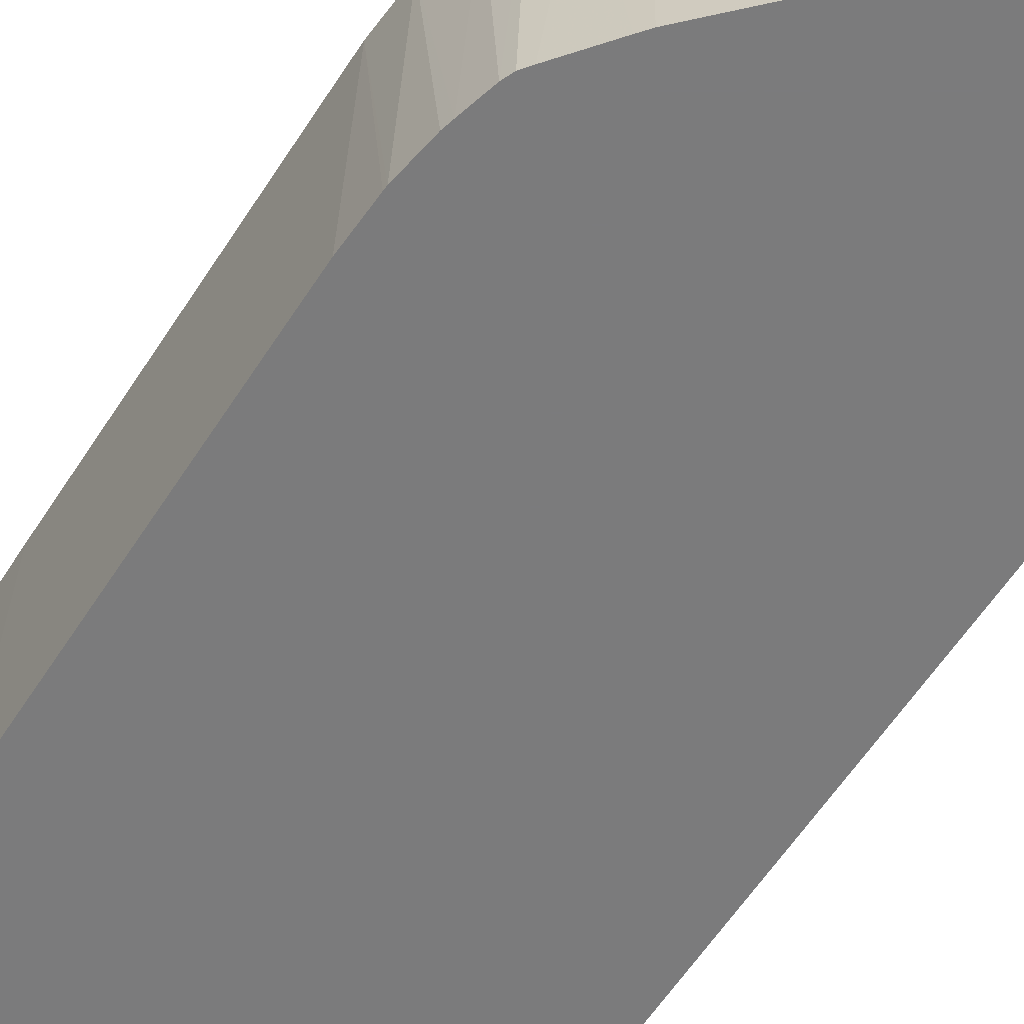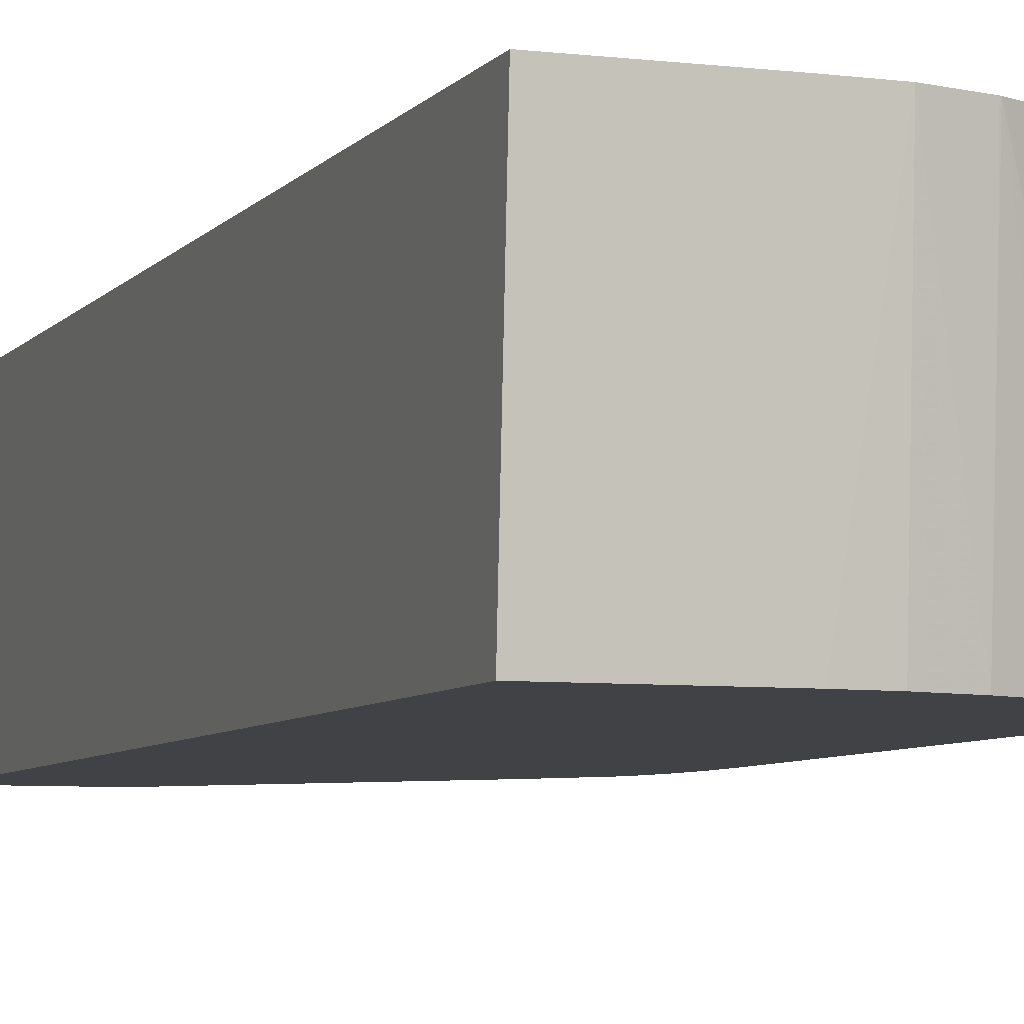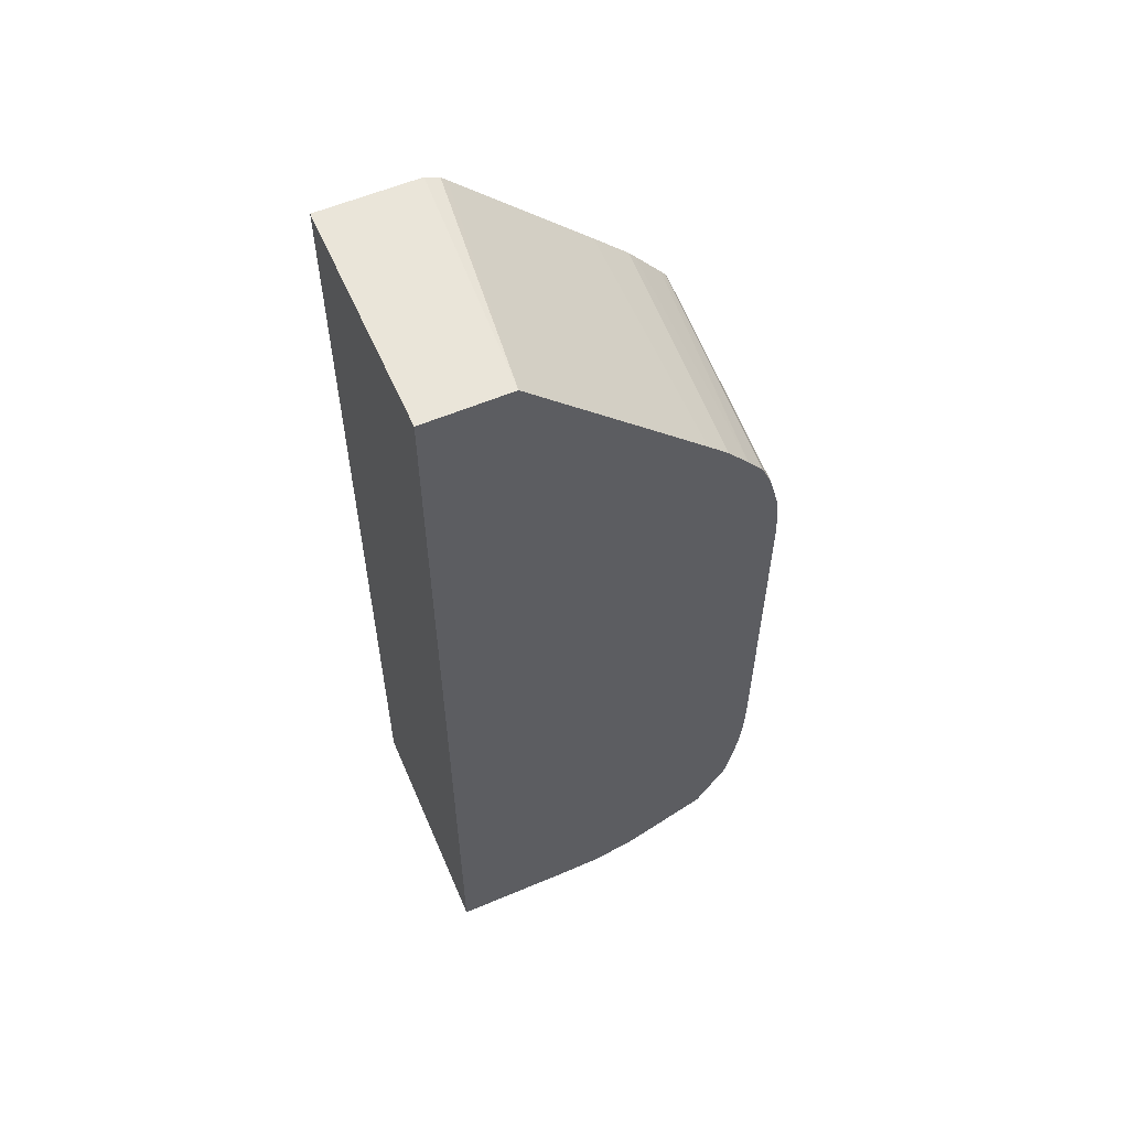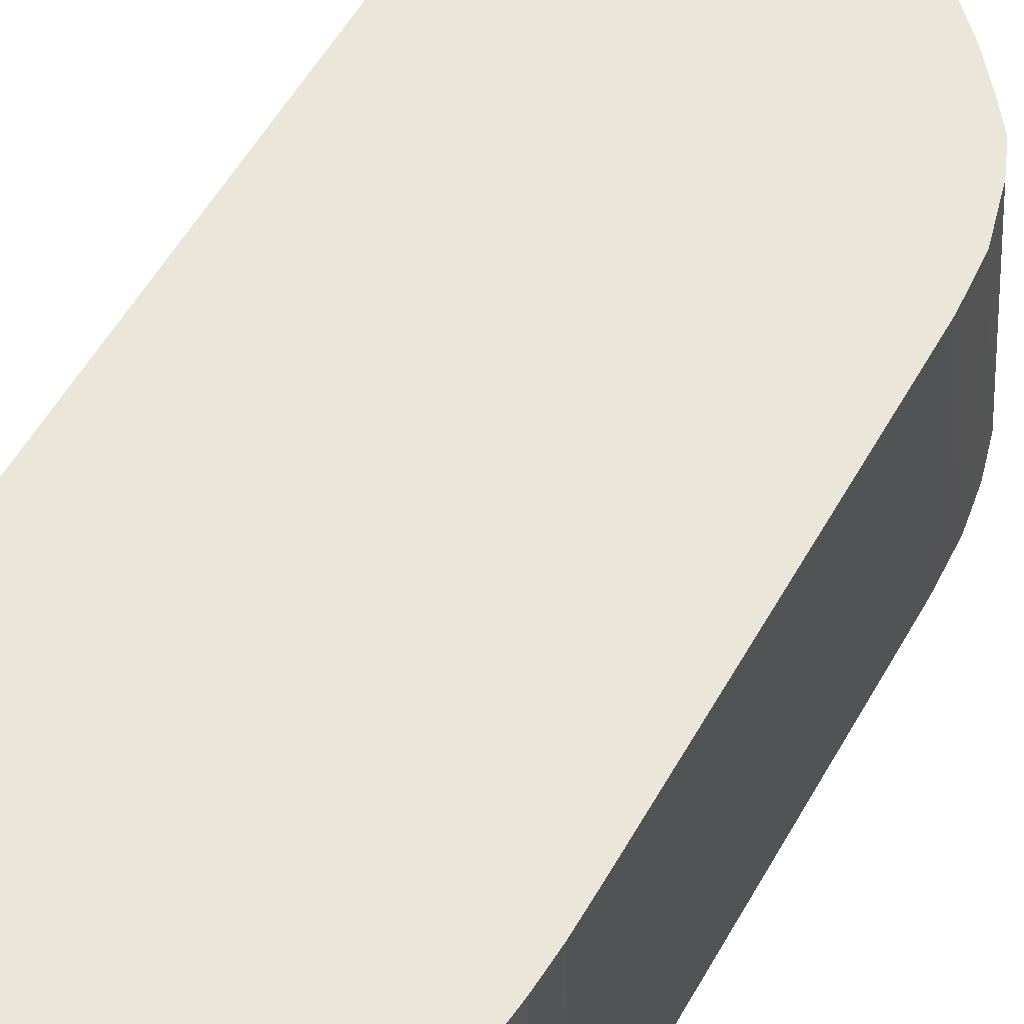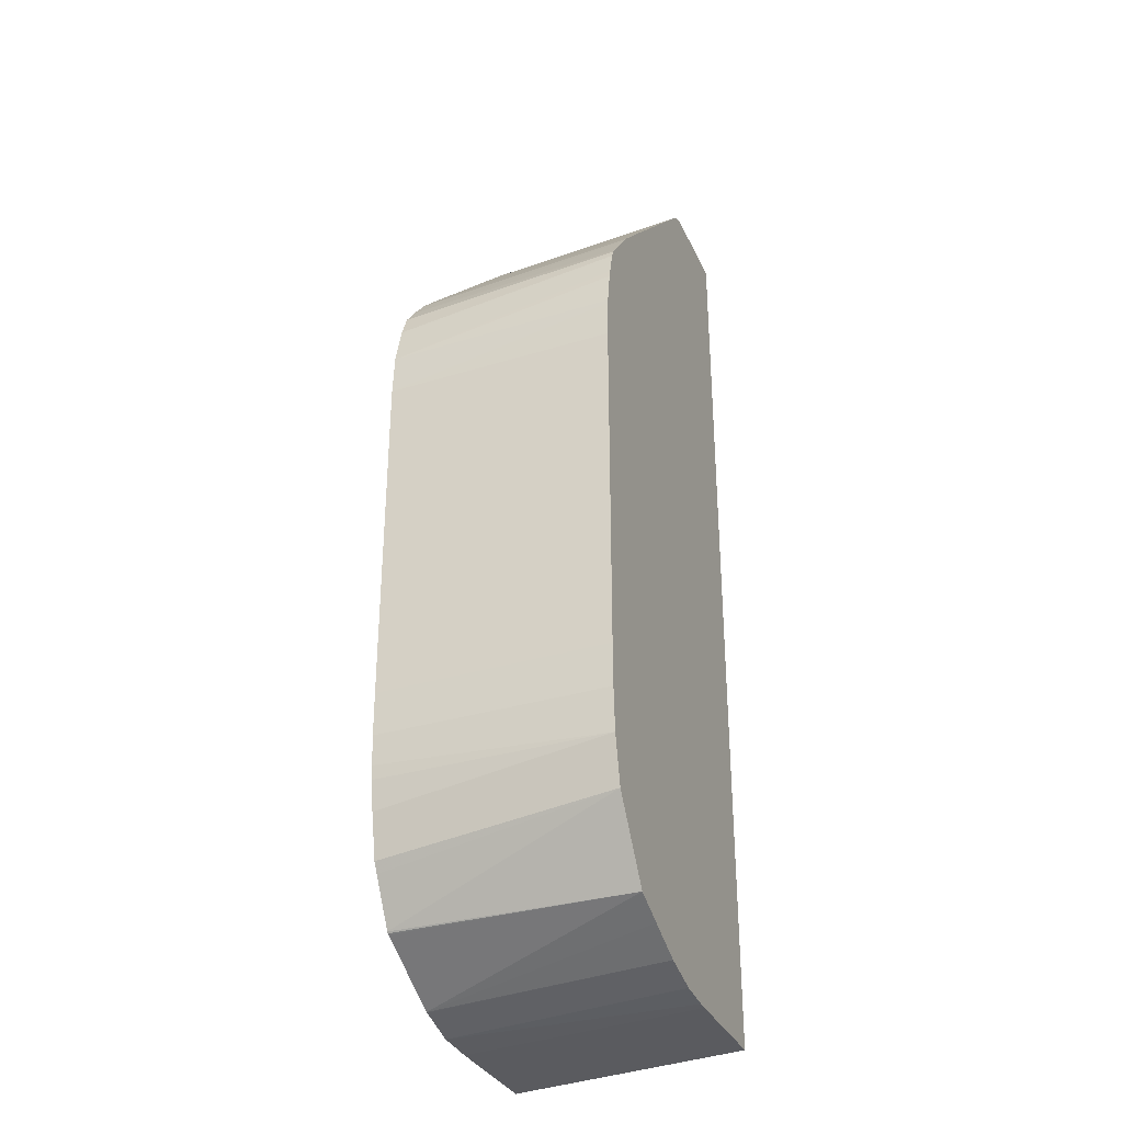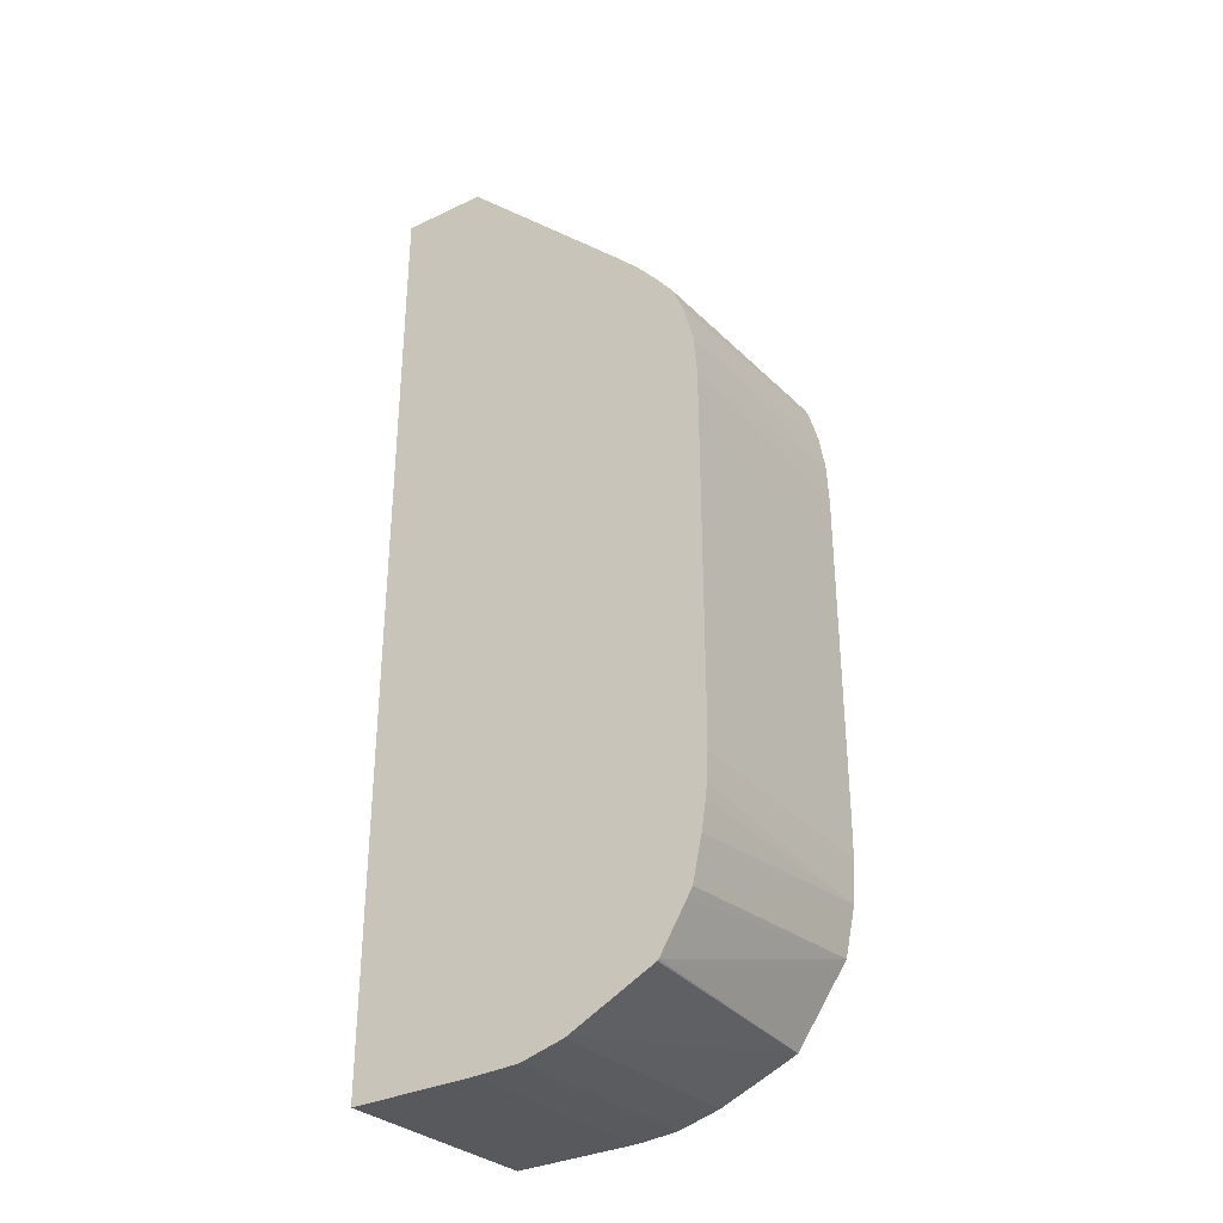
<metadata>
{"format":"obj","ext":"obj","renderer":"f3d","projection":"perspective","resolution":1024,"background":"white","views":[{"elev":-58.5,"azim":147.7,"up":"+Z"},{"elev":-6.2,"azim":-19.9,"up":"+Z"},{"elev":58.1,"azim":-23.6,"up":"+Y"},{"elev":55.0,"azim":28.9,"up":"+Z"},{"elev":-32.3,"azim":111.4,"up":"+Y"},{"elev":-33.5,"azim":33.1,"up":"+Y"}]}
</metadata>
<code>
v -0.002965 0.002335 0.01786
v -0.002965 0.002523 0.01497
v -0.001966 0.002335 0.01786
v -0.002965 0.01431 0.01786
v -0.001436 0.002523 0.01497
v -0.002965 0.01431 0.01497
v -0.001433 0.002336 0.01786
v -0.001897 0.01431 0.01786
v -0.001315 0.002527 0.01497
v -0.0009035 0.002354 0.01786
v -0.001726 0.01431 0.01497
v -0.001473 0.01416 0.01497
v -0.00155 0.01423 0.01497
v -0.0008089 0.01322 0.01786
v -0.0008801 0.002562 0.01497
v -0.0003714 0.002698 0.01497
v -0.0003876 0.002493 0.01786
v 0.0002003 0.01248 0.01497
v 0.0001705 0.01224 0.01786
v -0.000374 0.002498 0.01786
v 0.0001611 0.00292 0.01497
v 0.0002558 0.01216 0.01786
v 0.0005747 0.0121 0.01497
v 0.0005922 0.003105 0.01497
v 0.0006574 0.003022 0.01786
v 0.0003385 0.01207 0.01786
v 0.0006515 0.01202 0.01497
v 0.0006898 0.003048 0.01786
v 0.0006749 0.003031 0.01786
v 0.001222 0.004016 0.01497
v 0.0005159 0.01189 0.01786
v 0.0007299 0.01193 0.01497
v 0.0007819 0.01157 0.01786
v 0.001011 0.003586 0.01786
v 0.001351 0.004609 0.01497
v 0.001083 0.003709 0.01786
v 0.001074 0.0115 0.01497
v 0.001141 0.01141 0.01497
v 0.0009849 0.0113 0.01786
v 0.001386 0.005141 0.01497
v 0.001268 0.004779 0.01786
v 0.001252 0.004609 0.01786
v 0.001197 0.004247 0.01786
v 0.001184 0.01131 0.01497
v 0.001114 0.011 0.01786
v 0.001391 0.005675 0.01497
v 0.00129 0.005311 0.01786
v 0.001288 0.005141 0.01786
v 0.00127 0.011 0.01497
v 0.001253 0.01047 0.01786
v 0.001293 0.005675 0.01786
v 0.001391 0.0094 0.01497
v 0.001296 0.0109 0.01497
v 0.001365 0.01047 0.01497
v 0.001292 0.009933 0.01786
v 0.001293 0.0094 0.01786
v 0.00139 0.009933 0.01497
v 0.001368 0.01042 0.01497
f 1 2 5
f 1 5 3
f 1 3 7
f 1 7 10
f 1 10 17
f 1 17 20
f 1 20 25
f 1 25 29
f 1 29 28
f 1 28 34
f 1 34 36
f 1 36 43
f 1 43 42
f 1 42 41
f 1 41 48
f 1 48 47
f 1 47 51
f 1 51 56
f 1 56 55
f 1 55 50
f 1 50 45
f 1 45 39
f 1 39 33
f 1 33 31
f 1 31 26
f 1 26 22
f 1 22 19
f 1 19 14
f 1 14 8
f 1 8 4
f 1 4 6
f 1 6 2
f 2 6 11
f 2 11 13
f 2 13 12
f 2 12 18
f 2 18 23
f 2 23 27
f 2 27 32
f 2 32 37
f 2 37 38
f 2 38 44
f 2 44 49
f 2 49 53
f 2 53 54
f 2 54 58
f 2 58 57
f 2 57 52
f 2 52 46
f 2 46 40
f 2 40 35
f 2 35 30
f 2 30 24
f 2 24 21
f 2 21 16
f 2 16 15
f 2 15 9
f 2 9 5
f 3 5 7
f 4 8 11
f 4 11 6
f 5 9 10
f 5 10 7
f 8 12 13
f 8 13 11
f 8 14 12
f 9 15 10
f 10 15 16
f 10 16 17
f 12 14 18
f 14 19 18
f 16 20 17
f 16 21 20
f 18 19 22
f 18 22 23
f 20 21 24
f 20 24 25
f 22 26 23
f 23 26 27
f 24 28 29
f 24 29 25
f 24 30 28
f 26 31 27
f 27 31 33
f 27 33 32
f 28 30 34
f 30 35 36
f 30 36 34
f 32 33 37
f 33 38 37
f 33 39 38
f 35 40 41
f 35 41 42
f 35 42 43
f 35 43 36
f 38 39 44
f 39 45 44
f 40 46 47
f 40 47 48
f 40 48 41
f 44 45 49
f 45 50 49
f 46 51 47
f 46 52 56
f 46 56 51
f 49 50 53
f 50 54 53
f 50 55 54
f 52 57 55
f 52 55 56
f 54 55 58
f 55 57 58

</code>
